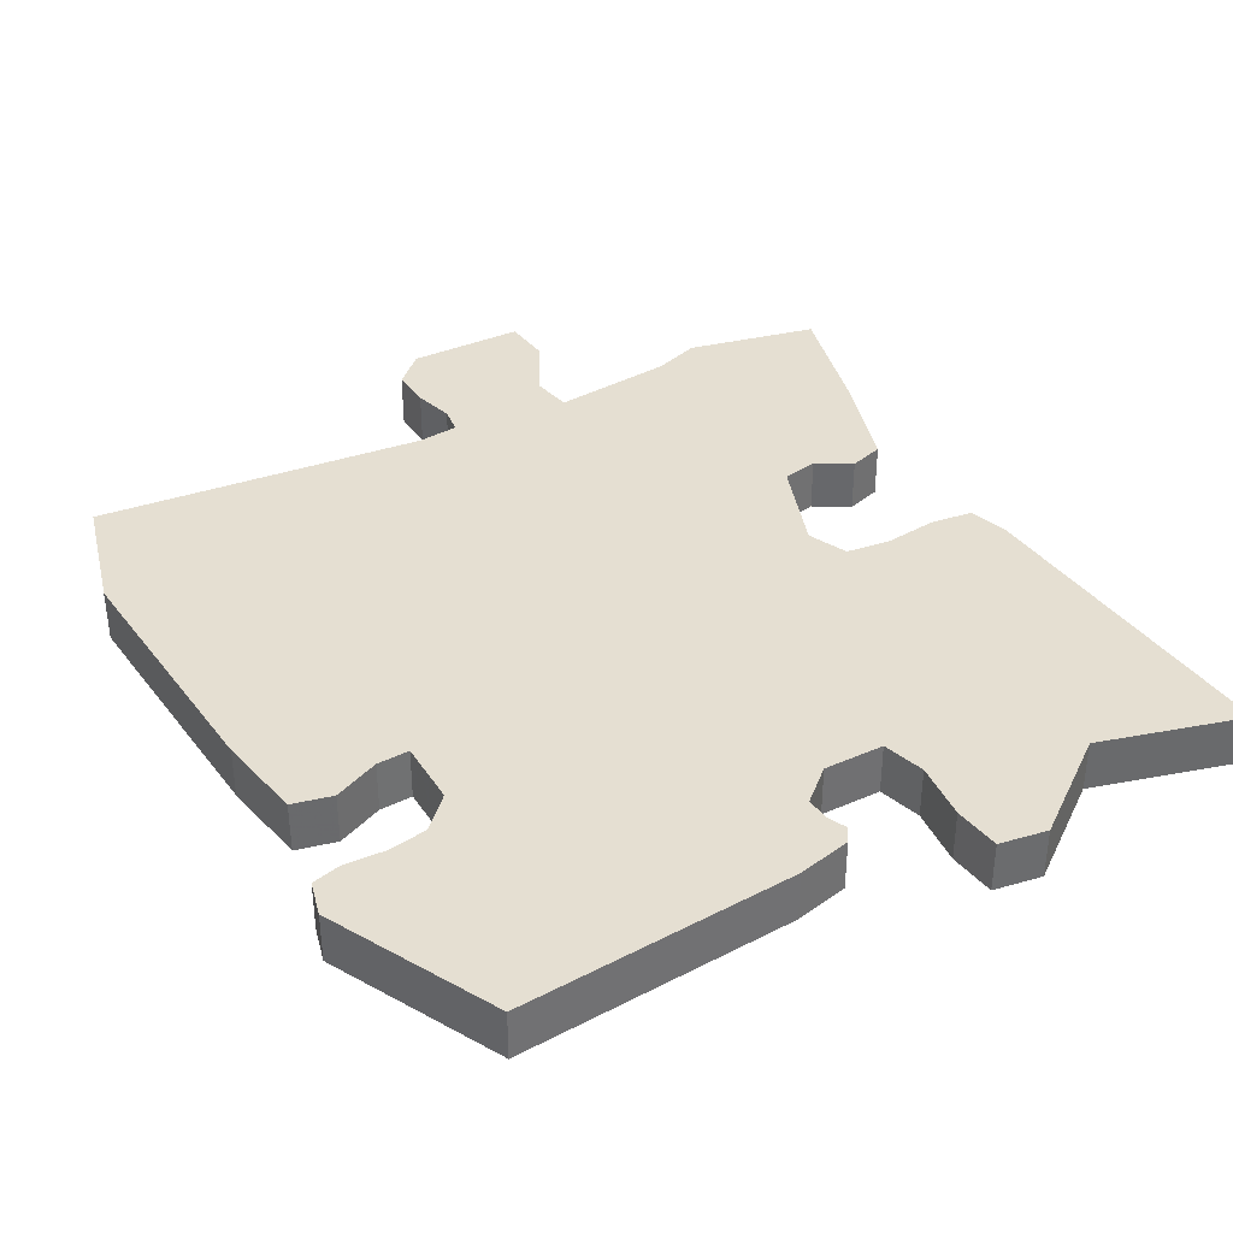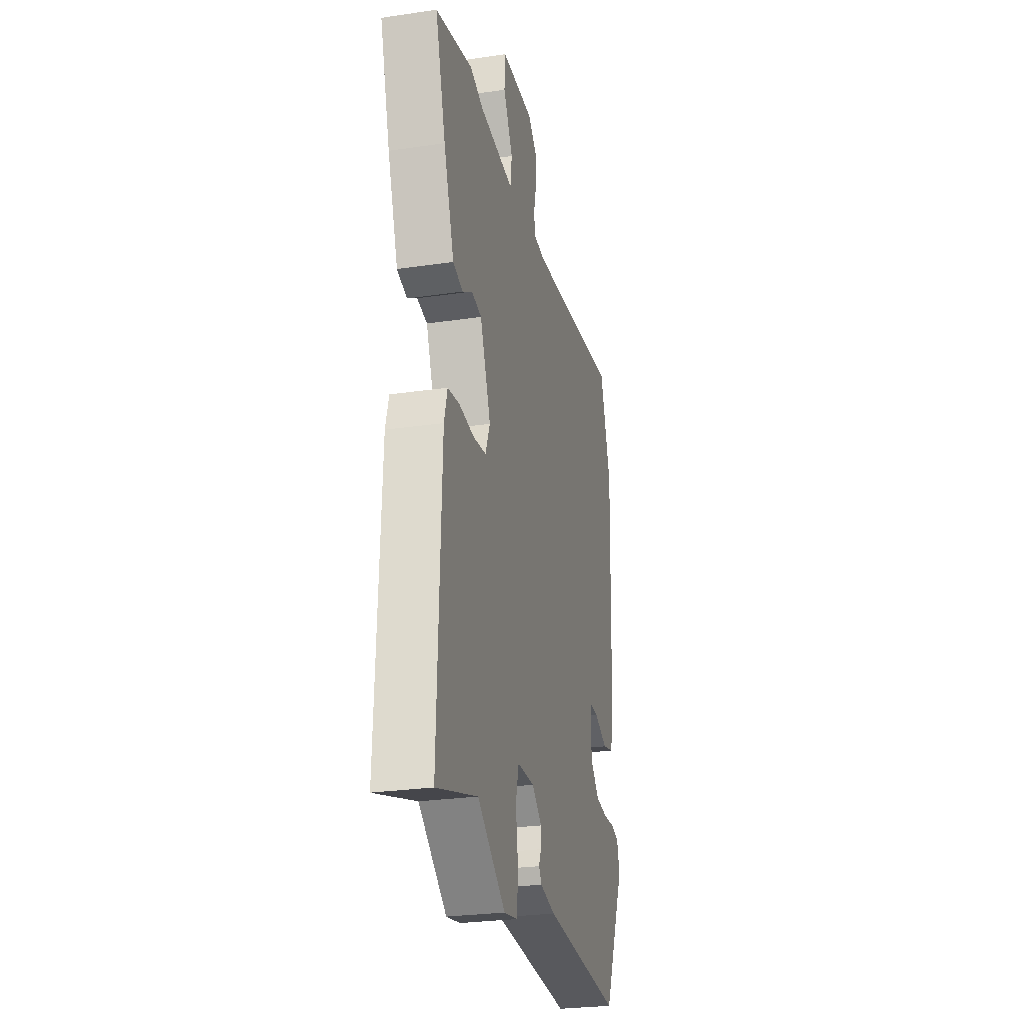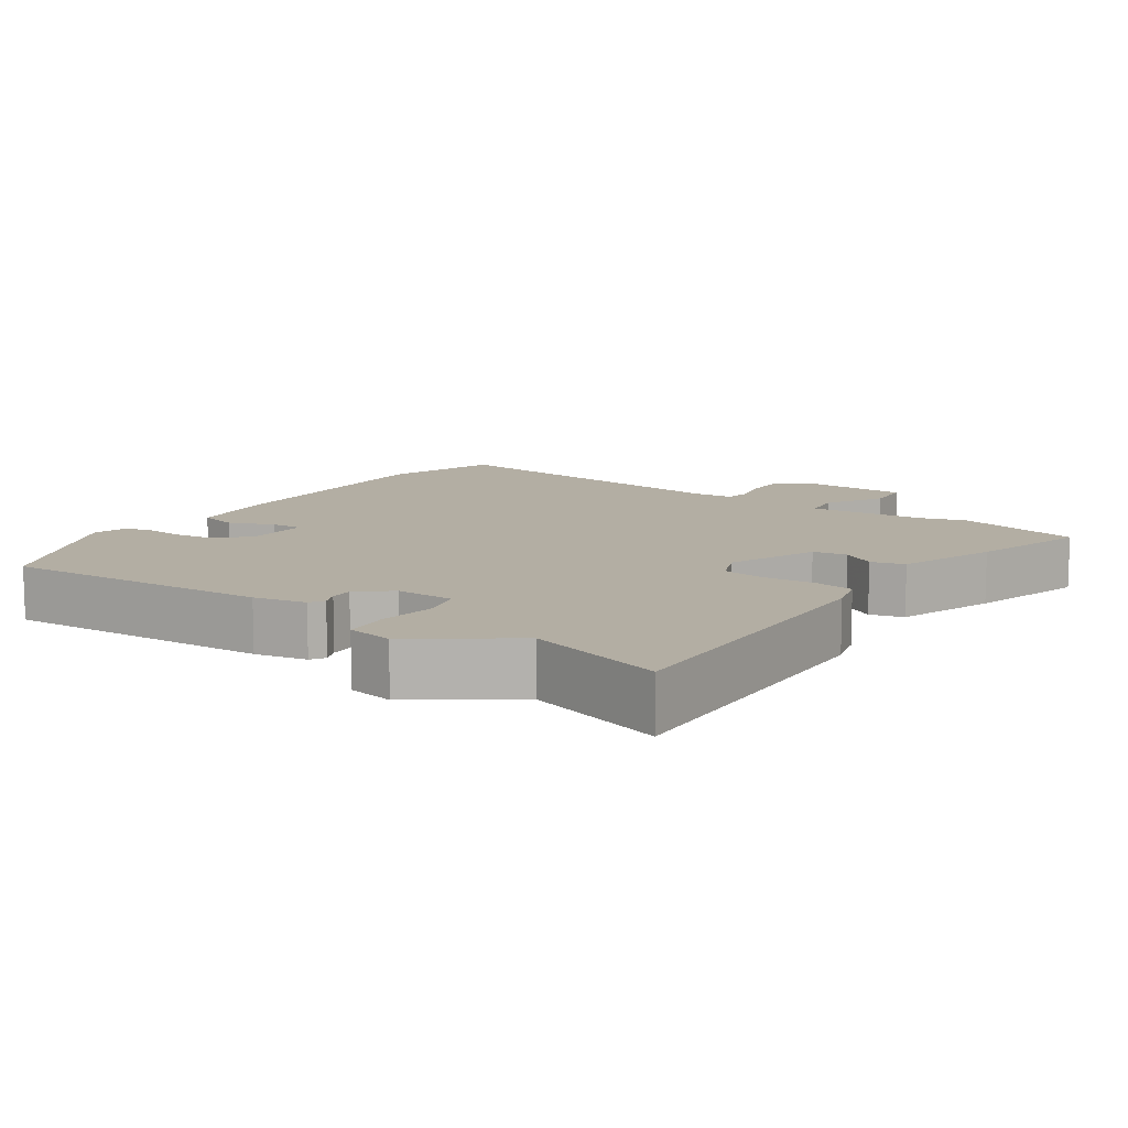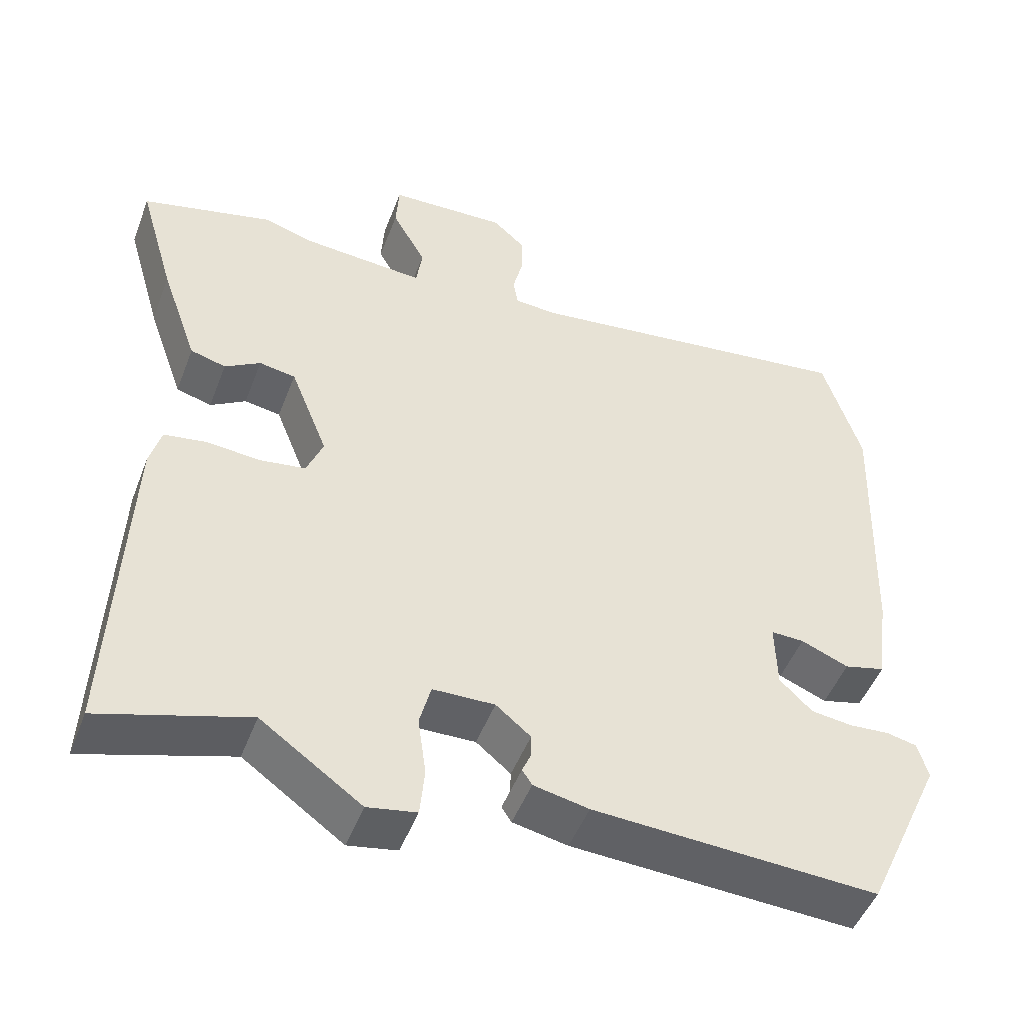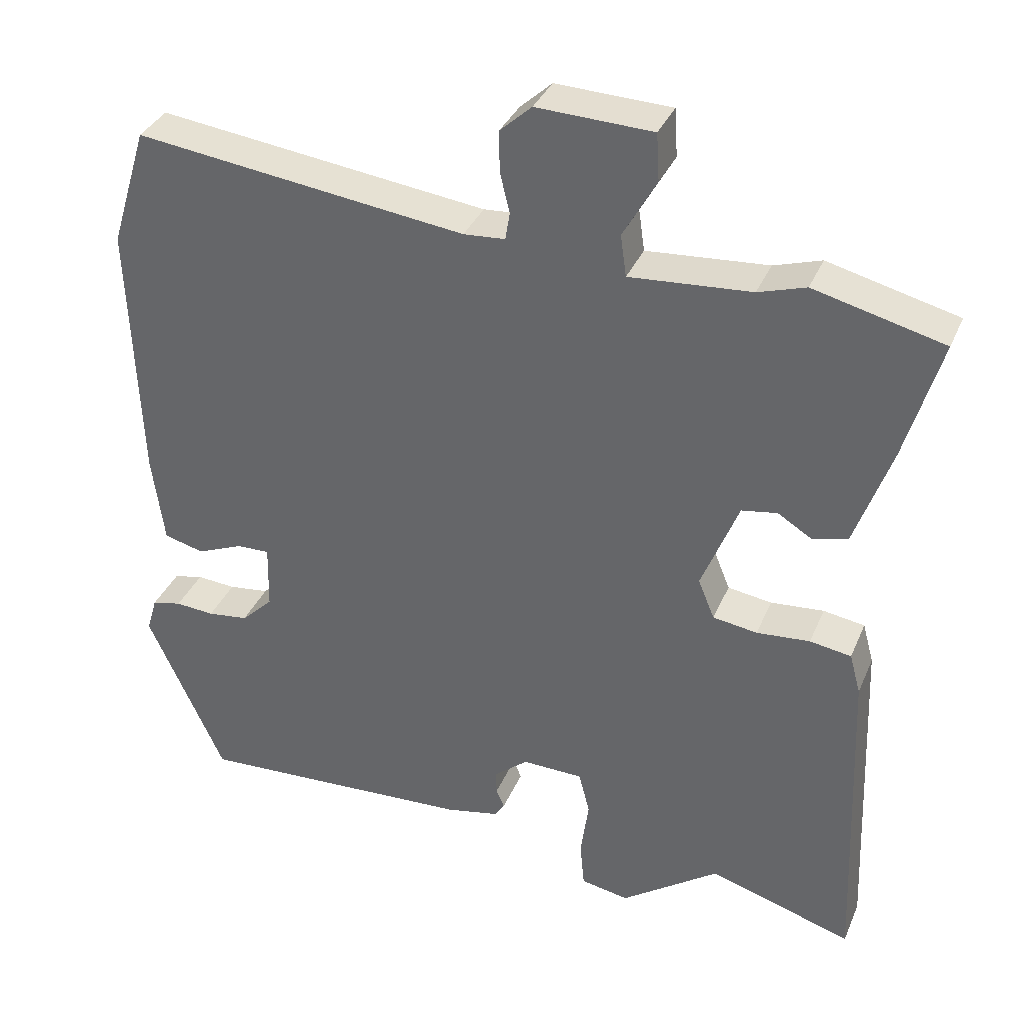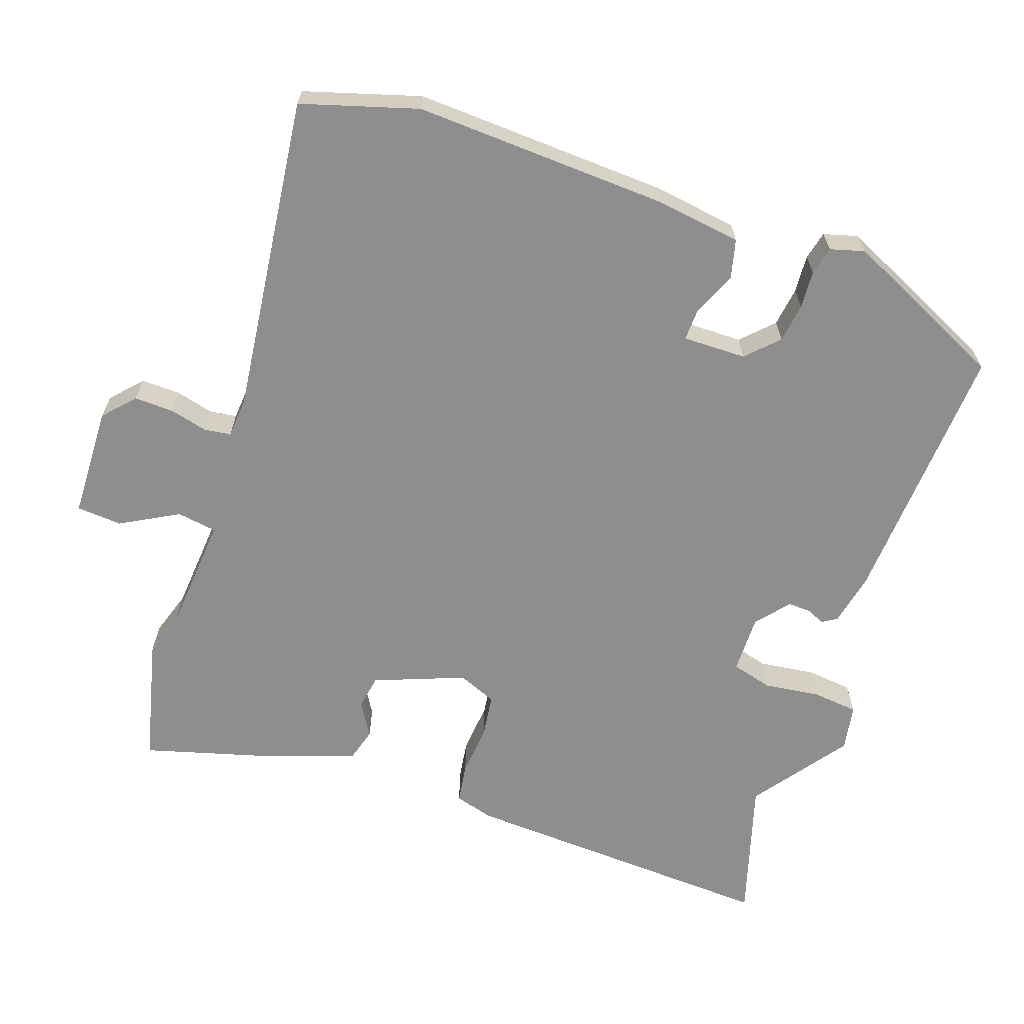
<metadata>
{"format":"obj","ext":"obj","renderer":"f3d","projection":"perspective","resolution":1024,"background":"white","views":[{"elev":37.4,"azim":149.3,"up":"+Y"},{"elev":-27.0,"azim":-77.1,"up":"+Z"},{"elev":10.9,"azim":-145.5,"up":"+Y"},{"elev":-48.9,"azim":-20.6,"up":"+Z"},{"elev":35.2,"azim":-159.0,"up":"+Z"},{"elev":-65.0,"azim":70.4,"up":"+Y"}]}
</metadata>
<code>
v -0.343 0.07 -0.452
v -0.538 0.07 -0.512
v -0.52 0.07 -0.064
v -0.505 0.07 -0.009
v -0.449 0.07 0
v -0.377 0.07 -0.006
v -0.317 0.07 0.003
v -0.295 0.07 0.057
v -0.345 0.07 0.183
v -0.393 0.07 0.191
v -0.44 0.07 0.162
v -0.487 0.07 0.175
v -0.536 0.07 0.314
v -0.584 0.07 0.479
v -0.409 0.07 0.523
v -0.345 0.07 0.503
v -0.181 0.07 0.491
v -0.173 0.07 0.547
v -0.218 0.07 0.627
v -0.214 0.07 0.691
v -0.058 0.07 0.697
v -0.015 0.07 0.658
v -0.016 0.07 0.603
v -0.029 0.07 0.549
v -0.023 0.07 0.512
v 0.033 0.07 0.508
v 0.48 0.07 0.565
v 0.53 0.07 0.403
v 0.517 0.07 0.045
v 0.501 0.07 -0.075
v 0.447 0.07 -0.089
v 0.384 0.07 -0.063
v 0.34 0.07 -0.062
v 0.342 0.07 -0.151
v 0.385 0.07 -0.193
v 0.44 0.07 -0.2
v 0.493 0.07 -0.196
v 0.533 0.07 -0.205
v 0.547 0.07 -0.253
v 0.443 0.07 -0.482
v 0.067 0.07 -0.463
v -0.006 0.07 -0.448
v -0.019 0.07 -0.428
v -0.008 0.07 -0.402
v -0.007 0.07 -0.37
v -0.053 0.07 -0.332
v -0.135 0.07 -0.334
v -0.15 0.07 -0.392
v -0.139 0.07 -0.471
v -0.145 0.07 -0.535
v -0.21 0.07 -0.547
v -0.343 0 -0.452
v -0.538 0 -0.512
v -0.52 0 -0.064
v -0.505 0 -0.009
v -0.449 0 0
v -0.377 0 -0.006
v -0.317 0 0.003
v -0.295 0 0.057
v -0.345 0 0.183
v -0.393 0 0.191
v -0.44 0 0.162
v -0.487 0 0.175
v -0.536 0 0.314
v -0.584 0 0.479
v -0.409 0 0.523
v -0.345 0 0.503
v -0.181 0 0.491
v -0.173 0 0.547
v -0.218 0 0.627
v -0.214 0 0.691
v -0.058 0 0.697
v -0.015 0 0.658
v -0.016 0 0.603
v -0.029 0 0.549
v -0.023 0 0.512
v 0.033 0 0.508
v 0.48 0 0.565
v 0.53 0 0.403
v 0.517 0 0.045
v 0.501 0 -0.075
v 0.447 0 -0.089
v 0.384 0 -0.063
v 0.34 0 -0.062
v 0.342 0 -0.151
v 0.385 0 -0.193
v 0.44 0 -0.2
v 0.493 0 -0.196
v 0.533 0 -0.205
v 0.547 0 -0.253
v 0.443 0 -0.482
v 0.067 0 -0.463
v -0.006 0 -0.448
v -0.019 0 -0.428
v -0.008 0 -0.402
v -0.007 0 -0.37
v -0.053 0 -0.332
v -0.135 0 -0.334
v -0.15 0 -0.392
v -0.139 0 -0.471
v -0.145 0 -0.535
v -0.21 0 -0.547
f 48 49 50 51
f 47 48 51 1
f 41 42 43 44
f 41 44 45
f 40 41 45
f 39 40 45 46
f 36 37 38 39
f 35 36 39 46
f 29 30 31 32
f 29 32 33
f 26 27 28 29
f 25 26 29 33
f 21 22 23 24
f 21 24 25
f 18 19 20 21
f 17 18 21 25
f 13 14 15 16
f 13 16 17
f 10 11 12 13
f 9 10 13 17
f 8 9 17 25
f 3 4 5 6
f 3 6 7
f 47 1 2 3
f 47 3 7
f 34 35 46 47
f 25 33 34 47
f 7 8 25 47
f 102 101 100 99
f 52 102 99 98
f 95 94 93 92
f 96 95 92
f 96 92 91
f 97 96 91 90
f 90 89 88 87
f 97 90 87 86
f 83 82 81 80
f 84 83 80
f 80 79 78 77
f 84 80 77 76
f 75 74 73 72
f 76 75 72
f 72 71 70 69
f 76 72 69 68
f 67 66 65 64
f 68 67 64
f 64 63 62 61
f 68 64 61 60
f 76 68 60 59
f 57 56 55 54
f 58 57 54
f 54 53 52 98
f 58 54 98
f 98 97 86 85
f 98 85 84 76
f 98 76 59 58
f 1 52 53 2
f 2 53 54 3
f 3 54 55 4
f 4 55 56 5
f 5 56 57 6
f 6 57 58 7
f 7 58 59 8
f 8 59 60 9
f 9 60 61 10
f 10 61 62 11
f 11 62 63 12
f 12 63 64 13
f 13 64 65 14
f 14 65 66 15
f 15 66 67 16
f 16 67 68 17
f 17 68 69 18
f 18 69 70 19
f 19 70 71 20
f 20 71 72 21
f 21 72 73 22
f 22 73 74 23
f 23 74 75 24
f 24 75 76 25
f 25 76 77 26
f 26 77 78 27
f 27 78 79 28
f 28 79 80 29
f 29 80 81 30
f 30 81 82 31
f 31 82 83 32
f 32 83 84 33
f 33 84 85 34
f 34 85 86 35
f 35 86 87 36
f 36 87 88 37
f 37 88 89 38
f 38 89 90 39
f 39 90 91 40
f 40 91 92 41
f 41 92 93 42
f 42 93 94 43
f 43 94 95 44
f 44 95 96 45
f 45 96 97 46
f 46 97 98 47
f 47 98 99 48
f 48 99 100 49
f 49 100 101 50
f 50 101 102 51
f 51 102 52 1

</code>
